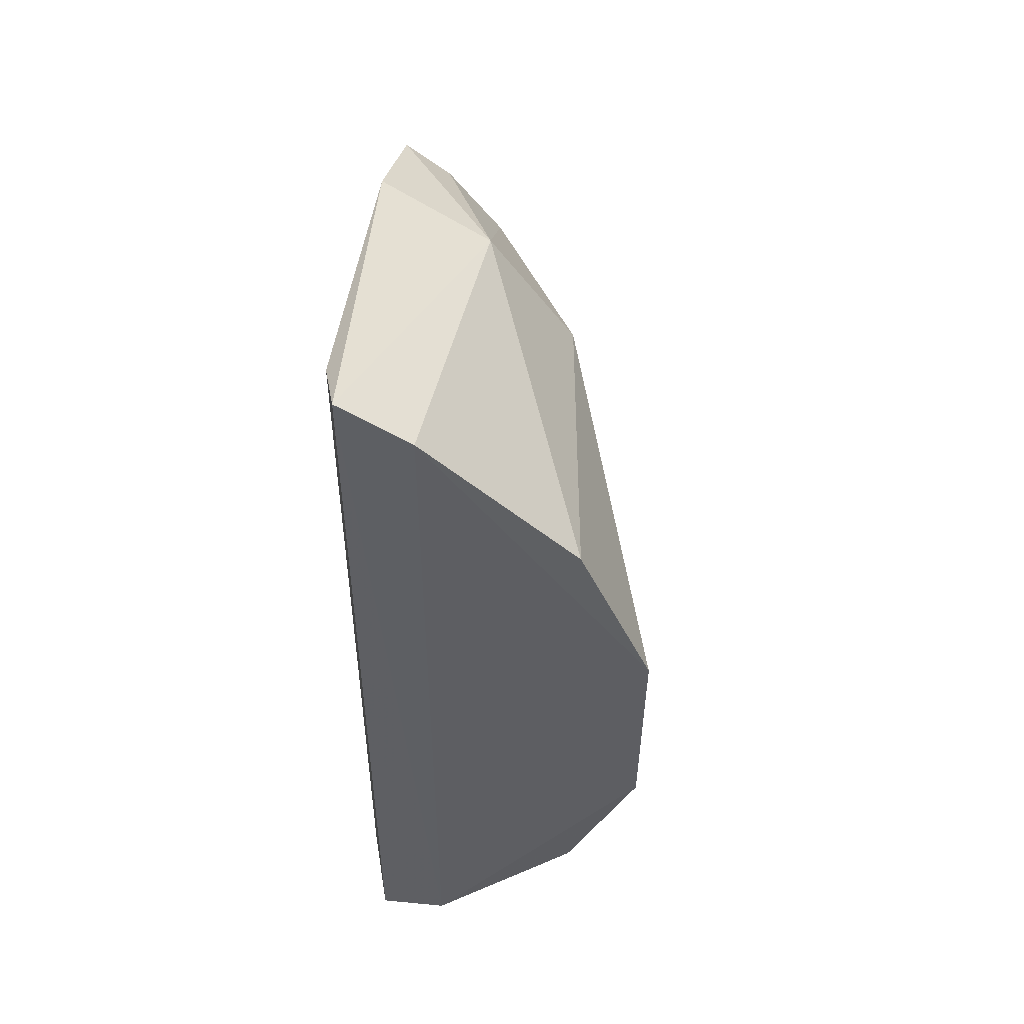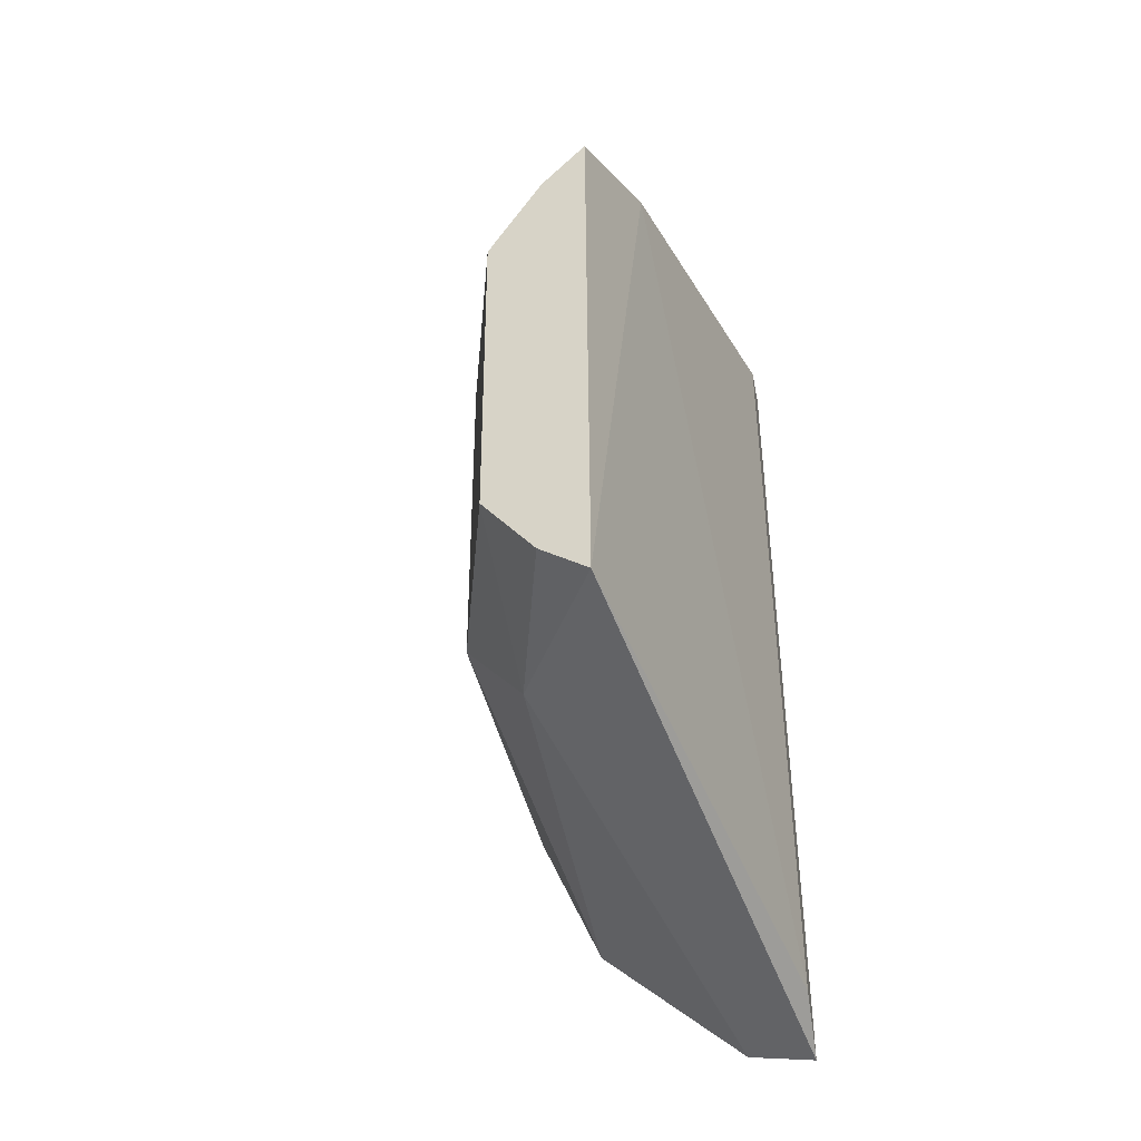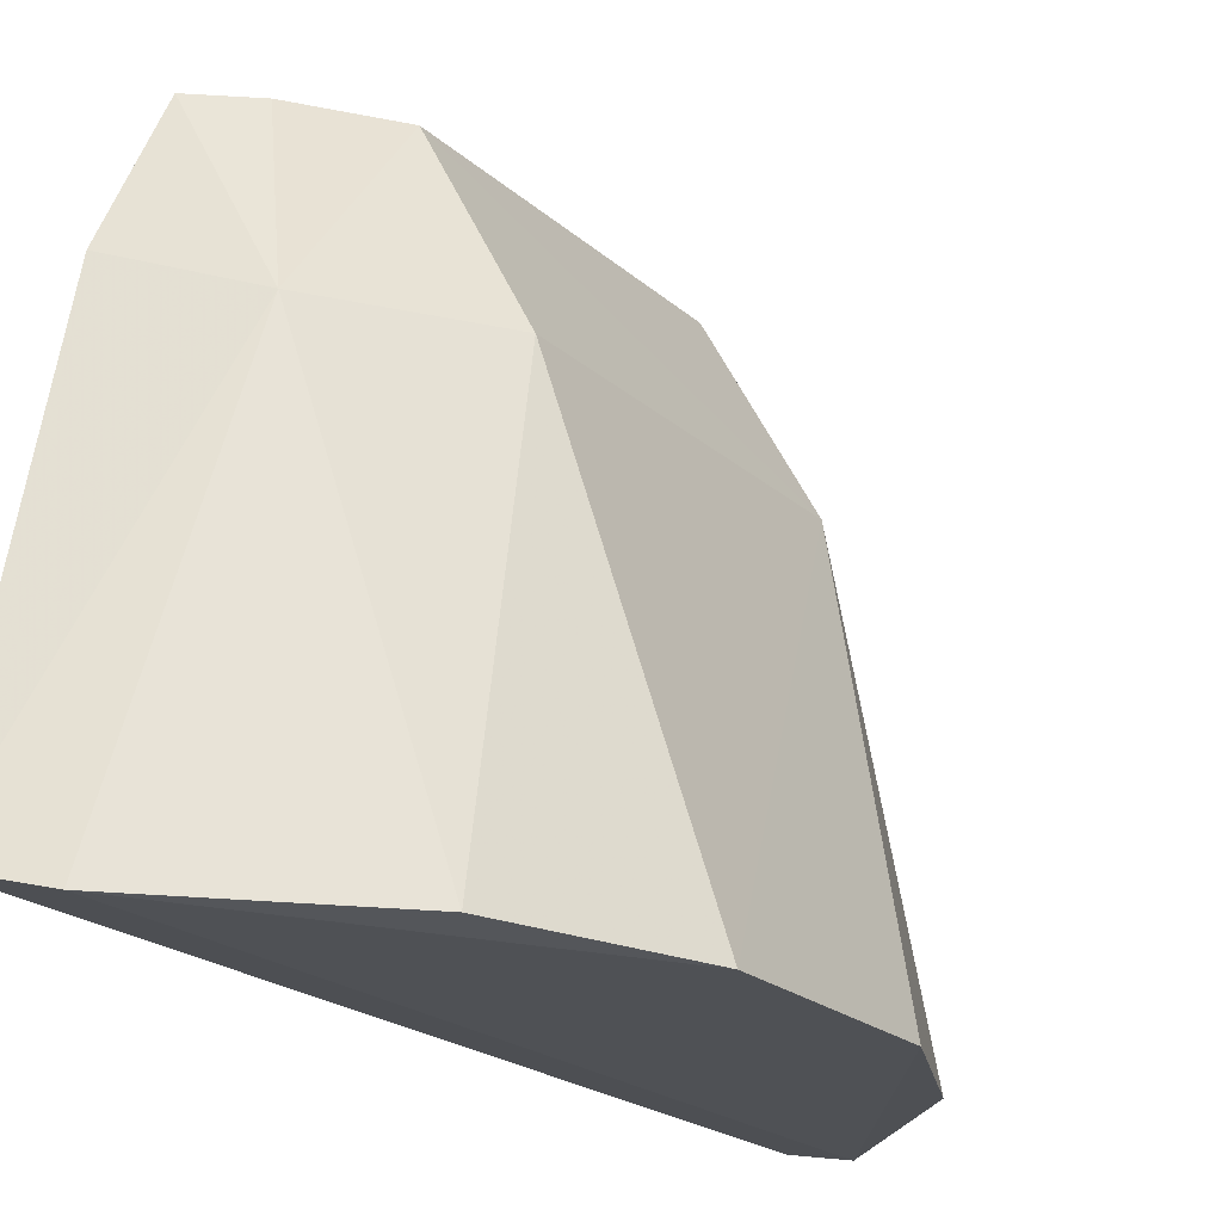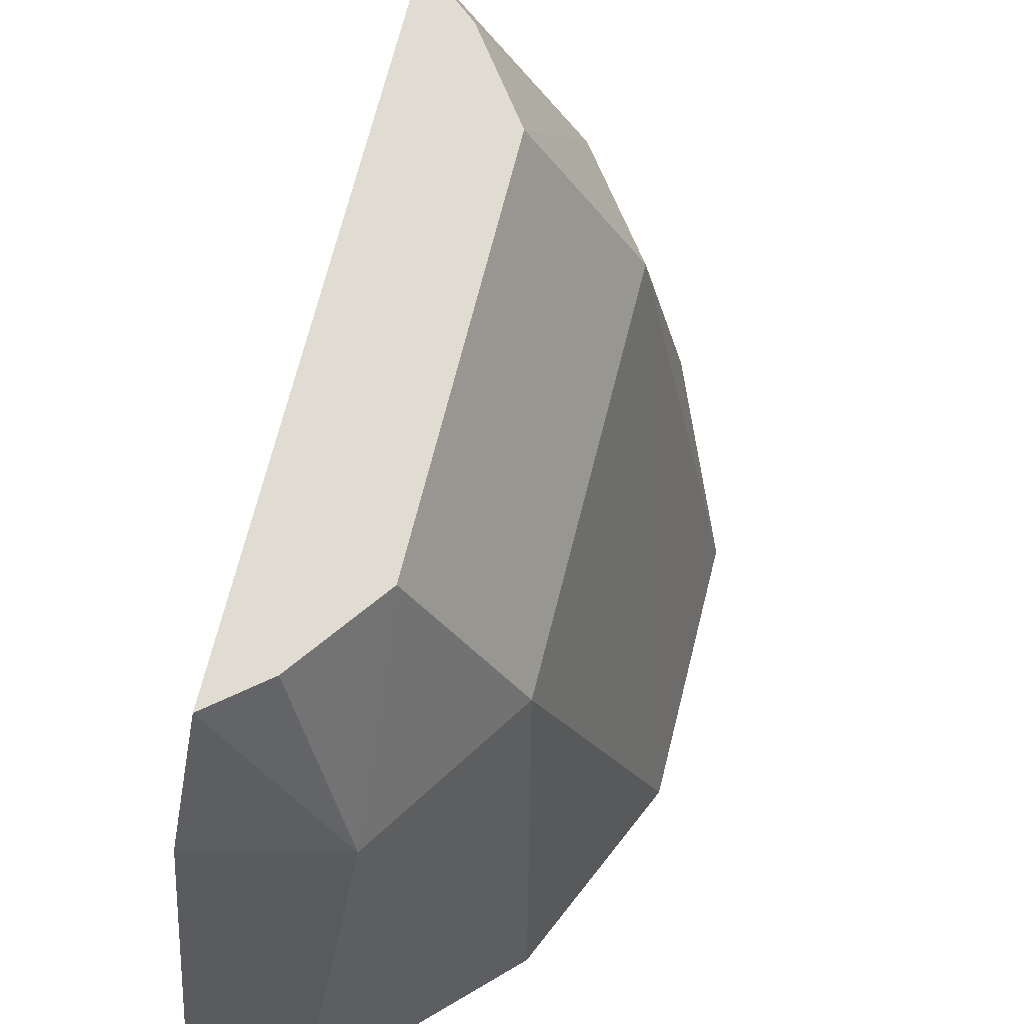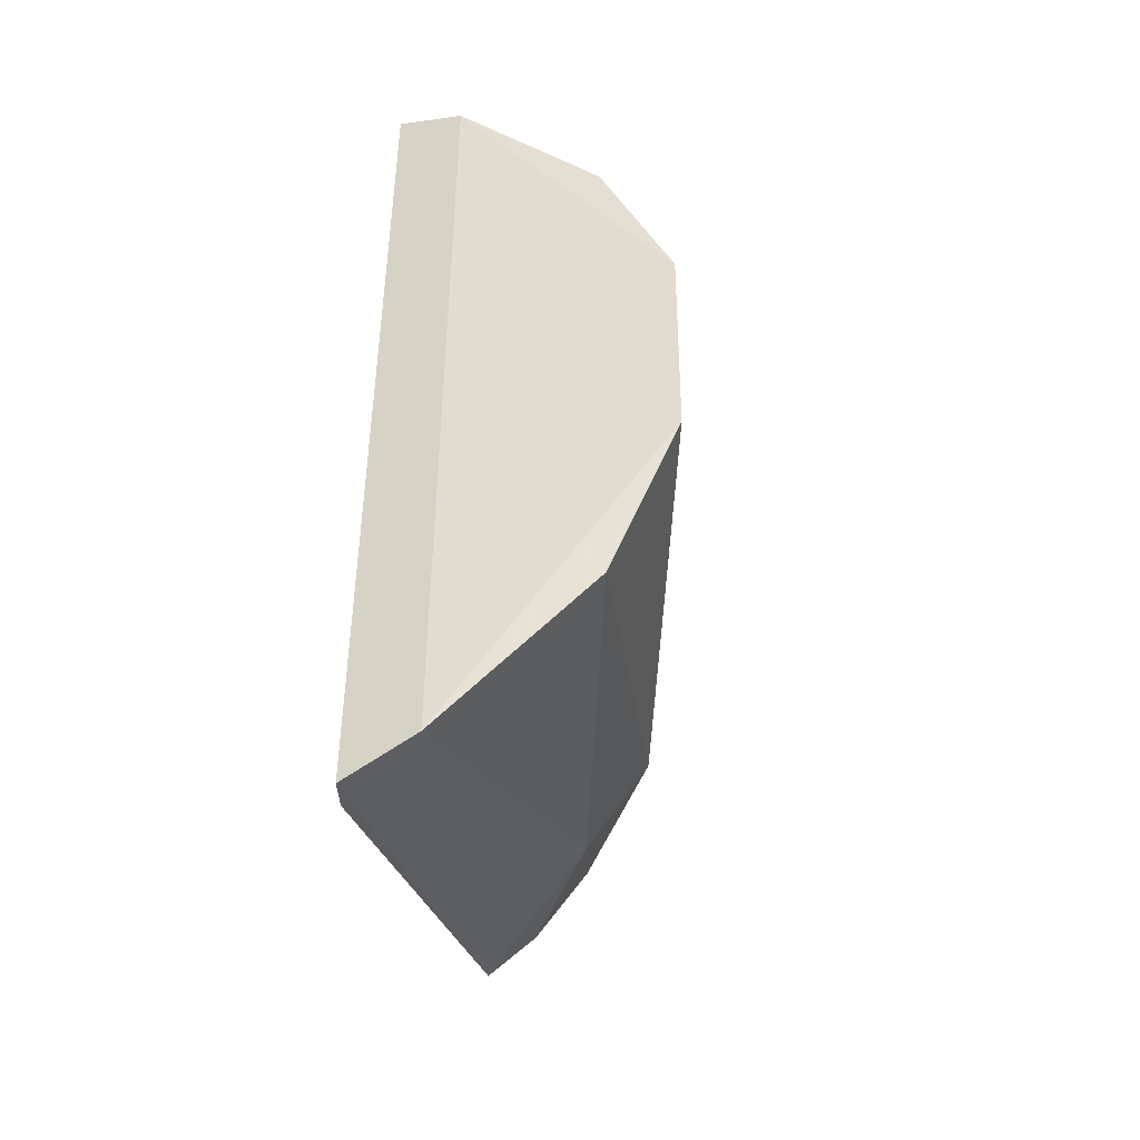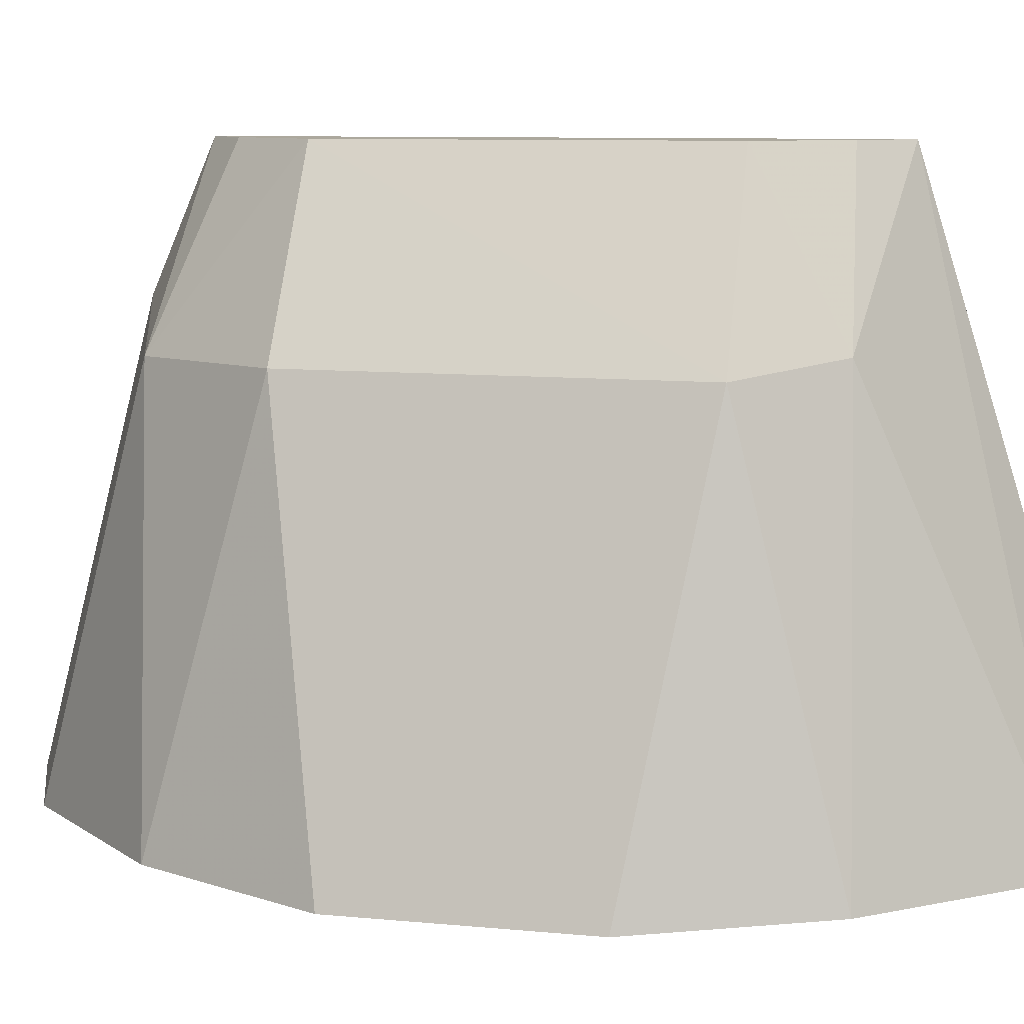
<metadata>
{"format":"obj","ext":"obj","renderer":"f3d","projection":"perspective","resolution":1024,"background":"white","views":[{"elev":50.9,"azim":-176.0,"up":"+Y"},{"elev":-42.7,"azim":23.3,"up":"+Y"},{"elev":-20.5,"azim":-147.1,"up":"+Z"},{"elev":69.0,"azim":-165.6,"up":"+Z"},{"elev":-43.8,"azim":-169.1,"up":"+Y"},{"elev":8.6,"azim":-75.1,"up":"+Z"}]}
</metadata>
<code>
v -0.03475 -0.07894 -0.4499
v -0.0318 -0.07342 -0.4381
v -0.06905 0.03 -0.3856
v -0.03487 0.07816 -0.4497
v -0.03506 0.0497 -0.3561
v -0.0857 0.01849 -0.4536
v -0.06882 -0.0309 -0.3858
v -0.03196 0.0727 -0.4378
v -0.05355 0.05355 -0.3859
v -0.04727 -0.07401 -0.4529
v -0.03456 -0.05011 -0.3561
v -0.03342 0.06029 -0.3789
v -0.053 0.02953 -0.3561
v -0.07318 0.04737 -0.4526
v -0.08543 -0.01997 -0.4537
v -0.05743 -0.04514 -0.3834
v -0.0431 0.0431 -0.3561
v -0.05258 -0.03032 -0.3561
v -0.04737 0.07318 -0.4526
v -0.07328 -0.04844 -0.4527
v -0.0431 -0.0431 -0.3561
f 2 1 4
f 7 3 6
f 8 2 4
f 10 4 1
f 11 1 2
f 11 10 1
f 12 8 4
f 12 5 11
f 12 11 2
f 12 2 8
f 12 9 5
f 12 4 9
f 13 9 3
f 13 11 5
f 13 3 7
f 14 6 3
f 14 3 9
f 15 7 6
f 16 10 11
f 17 13 5
f 17 5 9
f 17 9 13
f 18 13 7
f 18 11 13
f 18 7 16
f 19 14 9
f 19 9 4
f 19 4 10
f 19 6 14
f 19 15 6
f 19 10 15
f 20 15 10
f 20 7 15
f 20 16 7
f 20 10 16
f 21 18 16
f 21 16 11
f 21 11 18

</code>
